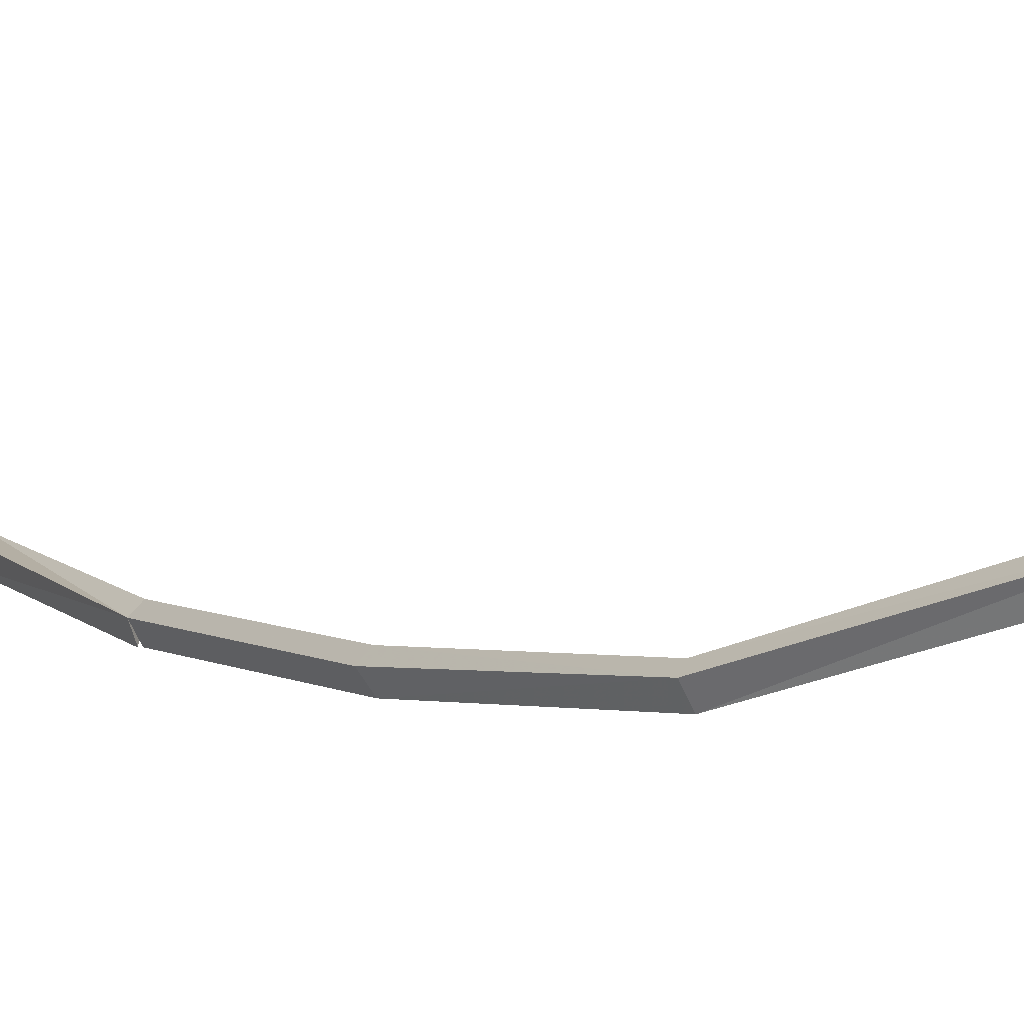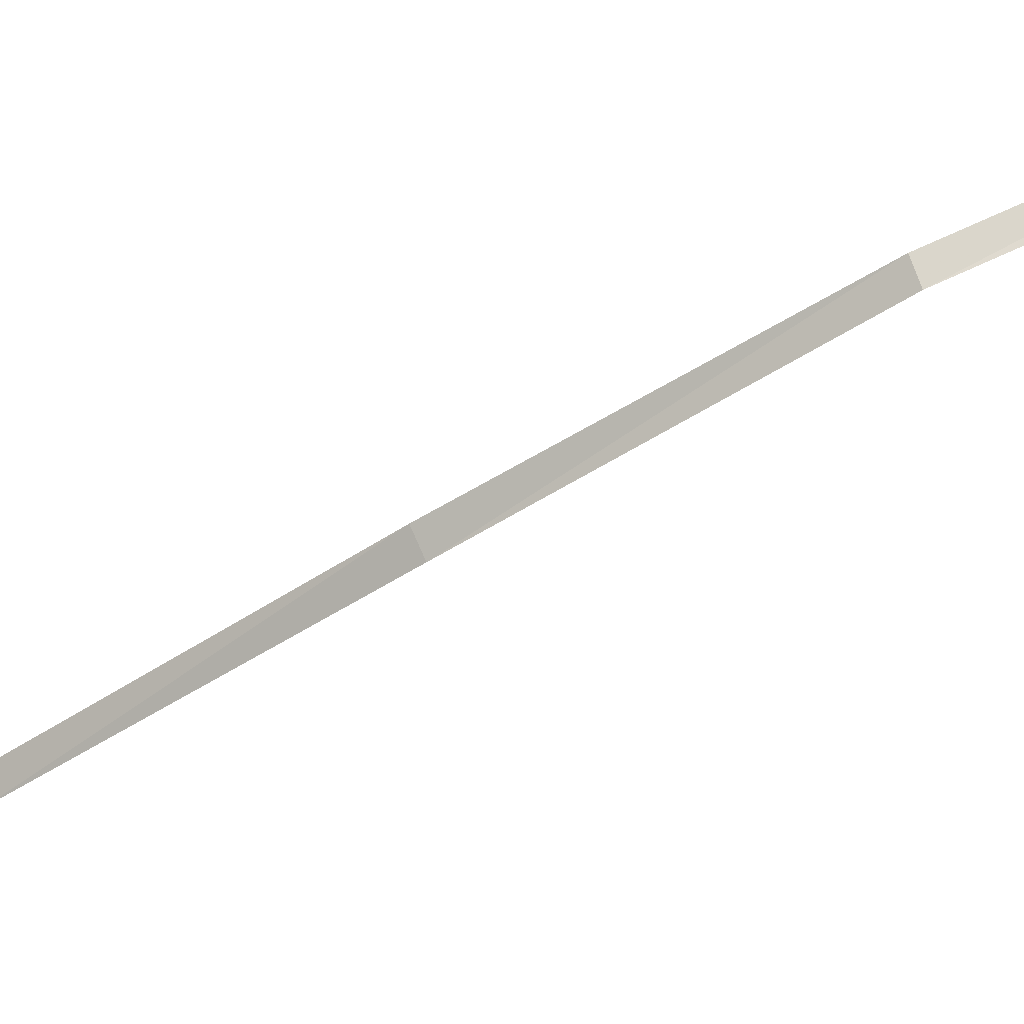
<metadata>
{"format":"obj","ext":"obj","renderer":"f3d","projection":"perspective","resolution":1024,"background":"white","views":[{"elev":10.7,"azim":-18.9,"up":"+Z"},{"elev":-37.2,"azim":-43.2,"up":"+Z"}]}
</metadata>
<code>
v -0.5625 2.609 -0.4922
v -0.5625 2.562 -0.4375
v -0.4453 1.836 -0.4453
v -0.4297 1.836 -0.4922
v -0.4141 1.852 -0.4219
v -0.5078 2.562 -0.4375
v -0.4219 1.836 -0.4922
v -0.3203 1.078 -0.3672
v -0.2891 1.078 -0.4141
v -0.2891 1.094 -0.3438
v -0.1328 0.3594 -0.2422
v -0.1094 0.3594 -0.2891
v -0.1094 0.3906 -0.2266
v 0.2656 -0.2109 0.02344
v 0.2891 -0.2188 -0.02344
v 0.2969 -0.1797 0.04688
v 0.3672 -0.09375 0
v 0.3359 -0.09375 -0.02344
v 0.3359 -0.3203 -0.02344
v 0.3672 -0.3203 0
v 0.375 -0.09375 0.03906
v 0.375 -0.3203 0.03906
v 0.3516 -0.09375 0.0625
v 0.3516 -0.3203 0.0625
v 0.3047 -0.09375 0.07812
v 0.3047 -0.3203 0.07812
v 0.2812 -0.09375 0.05469
v 0.2812 -0.3203 0.05469
v 0.2734 -0.09375 0.01562
v 0.2734 -0.3203 0.01562
v 0.2969 -0.09375 -0.01562
v 0.2969 -0.3203 -0.01562
v 0.4062 -0.0625 -0.03125
v 0.3516 -0.0625 -0.0625
v 0.3516 -0.09375 -0.0625
v 0.4062 -0.09375 -0.03125
v 0.4141 -0.0625 0.05469
v 0.3281 -0.0625 0.02344
v 0.2656 -0.0625 -0.04688
v 0.2656 -0.09375 -0.04688
v 0.4141 -0.09375 0.05469
v 0.3906 -0.0625 0.1094
v 0.2969 -0.0625 0.125
v 0.2422 -0.0625 0.08594
v 0.2266 -0.0625 0
v 0.2266 -0.09375 0
v 0.3906 -0.09375 0.1094
v 0.2969 -0.09375 0.125
v 0.2422 -0.09375 0.08594
v 0.2969 -0.2891 -0.03125
v 0.3594 -0.2734 -0.02344
v 0.3594 -0.2344 -0.02344
v 0.2969 -0.25 -0.03125
v 0.3906 -0.25 0.03125
v 0.3906 -0.2109 0.03125
v 0.3516 -0.2188 0.07812
v 0.3516 -0.1797 0.07812
v 0.2891 -0.2188 0.07812
v 0.3125 -0.1797 0.07812
f 1 2 3
f 1 3 4
f 1 4 5
f 1 5 6
f 6 5 3
f 6 3 2
f 7 3 8
f 7 8 9
f 7 9 10
f 7 10 5
f 5 10 8
f 5 8 3
f 9 8 11
f 9 11 12
f 9 12 13
f 9 13 10
f 10 13 11
f 10 11 8
f 12 11 14
f 12 14 15
f 12 15 16
f 12 16 13
f 13 16 14
f 13 14 11
f 17 18 19
f 17 19 20
f 17 20 21
f 21 20 22
f 21 22 23
f 23 22 24
f 23 24 25
f 25 24 26
f 25 26 27
f 27 26 28
f 27 28 29
f 29 28 30
f 29 30 31
f 31 30 32
f 31 32 18
f 18 32 19
f 33 34 35
f 33 35 36
f 33 36 37
f 33 37 38
f 33 38 34
f 34 38 39
f 34 39 40
f 34 40 35
f 37 36 41
f 37 41 42
f 37 42 38
f 38 42 43
f 38 43 44
f 38 44 45
f 38 45 39
f 39 45 46
f 39 46 40
f 42 41 47
f 42 47 43
f 43 47 48
f 43 48 44
f 44 48 49
f 44 49 45
f 45 49 46
f 50 51 52
f 50 52 53
f 51 54 55
f 51 55 52
f 54 56 57
f 54 57 55
f 56 58 59
f 56 59 57
f 58 14 16
f 58 16 59

</code>
